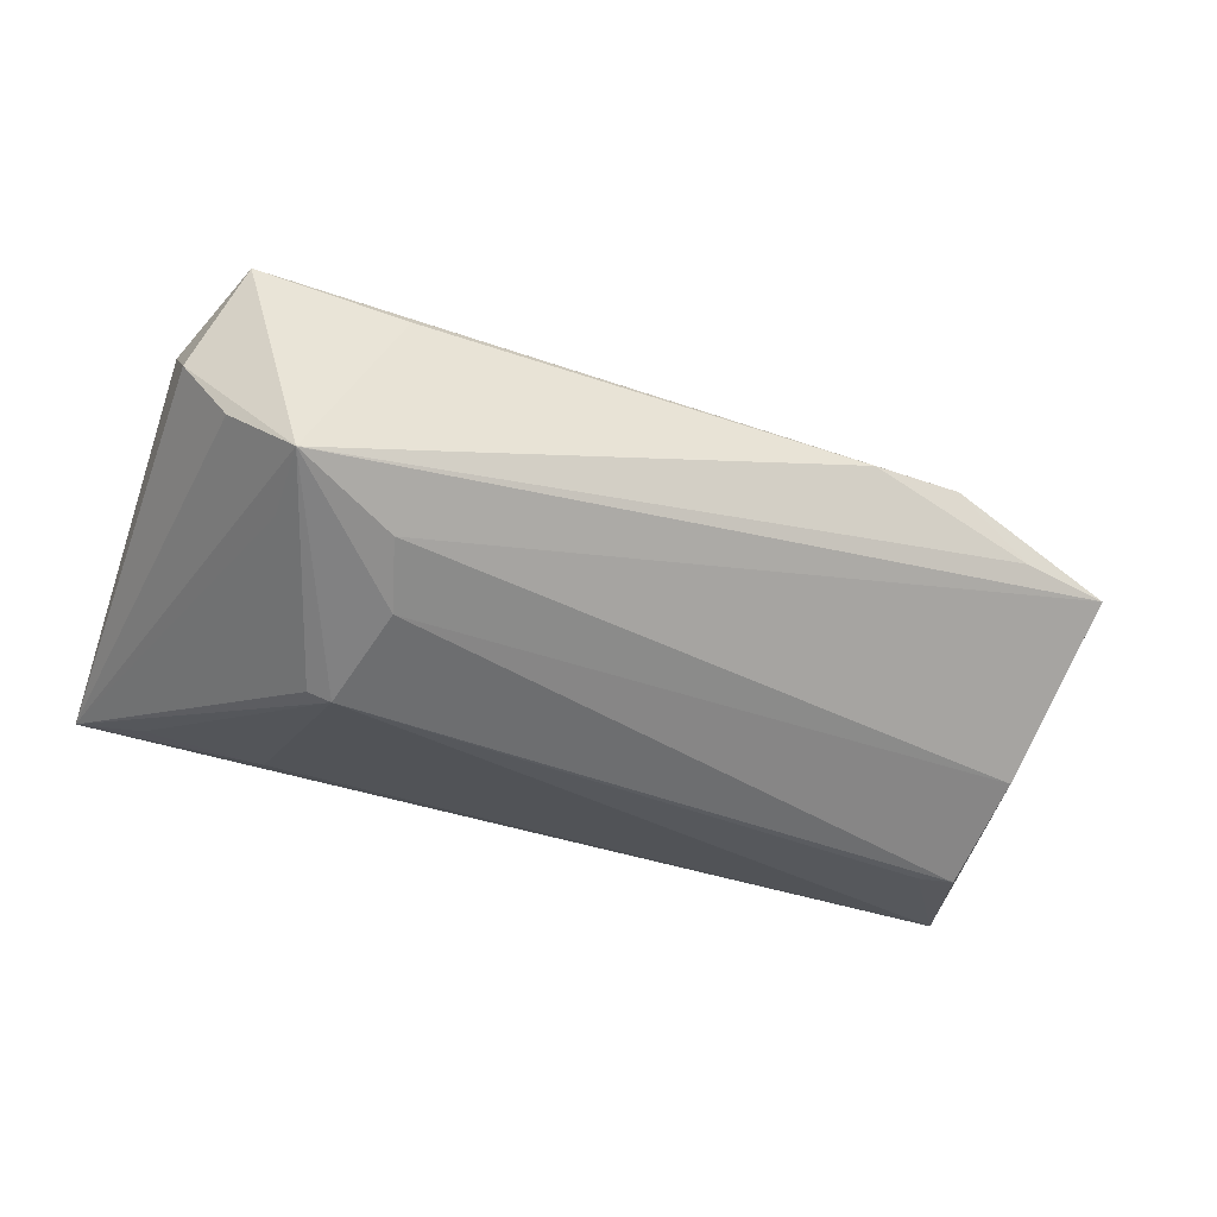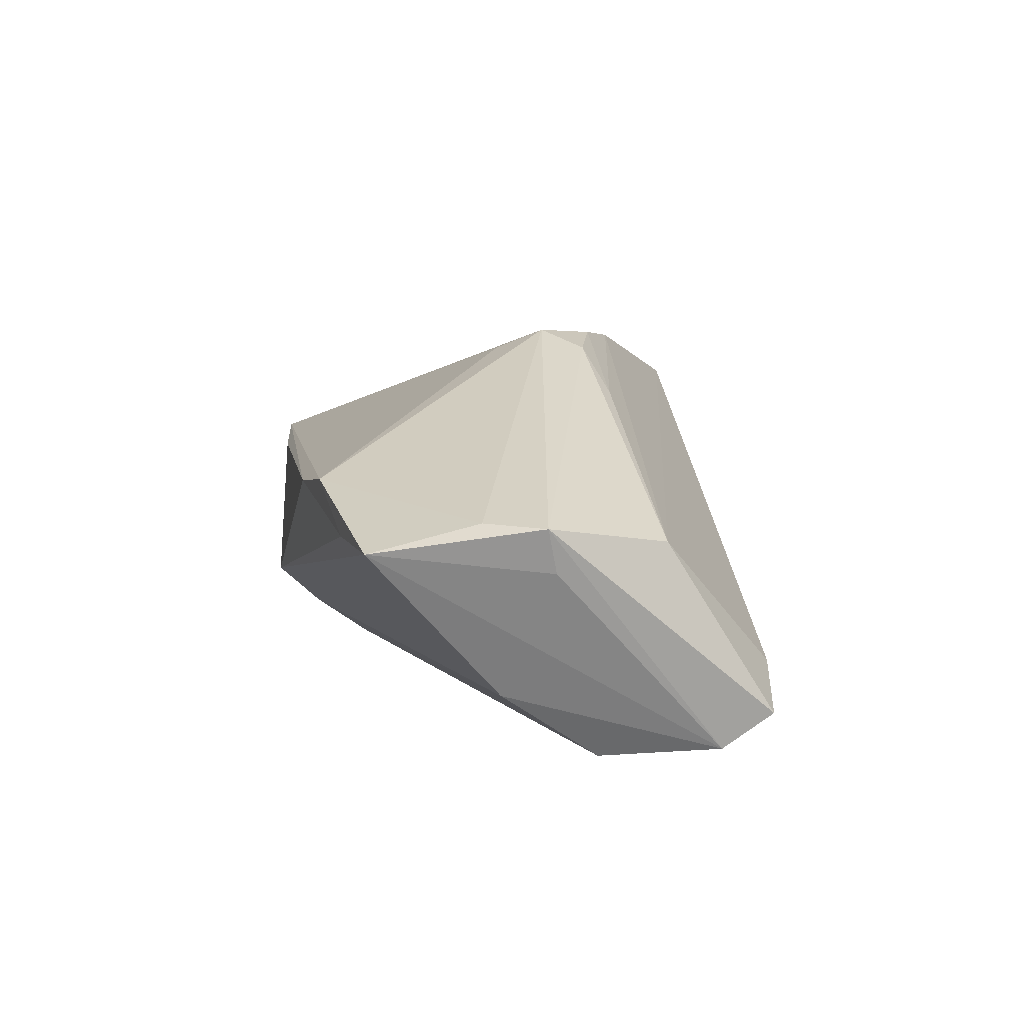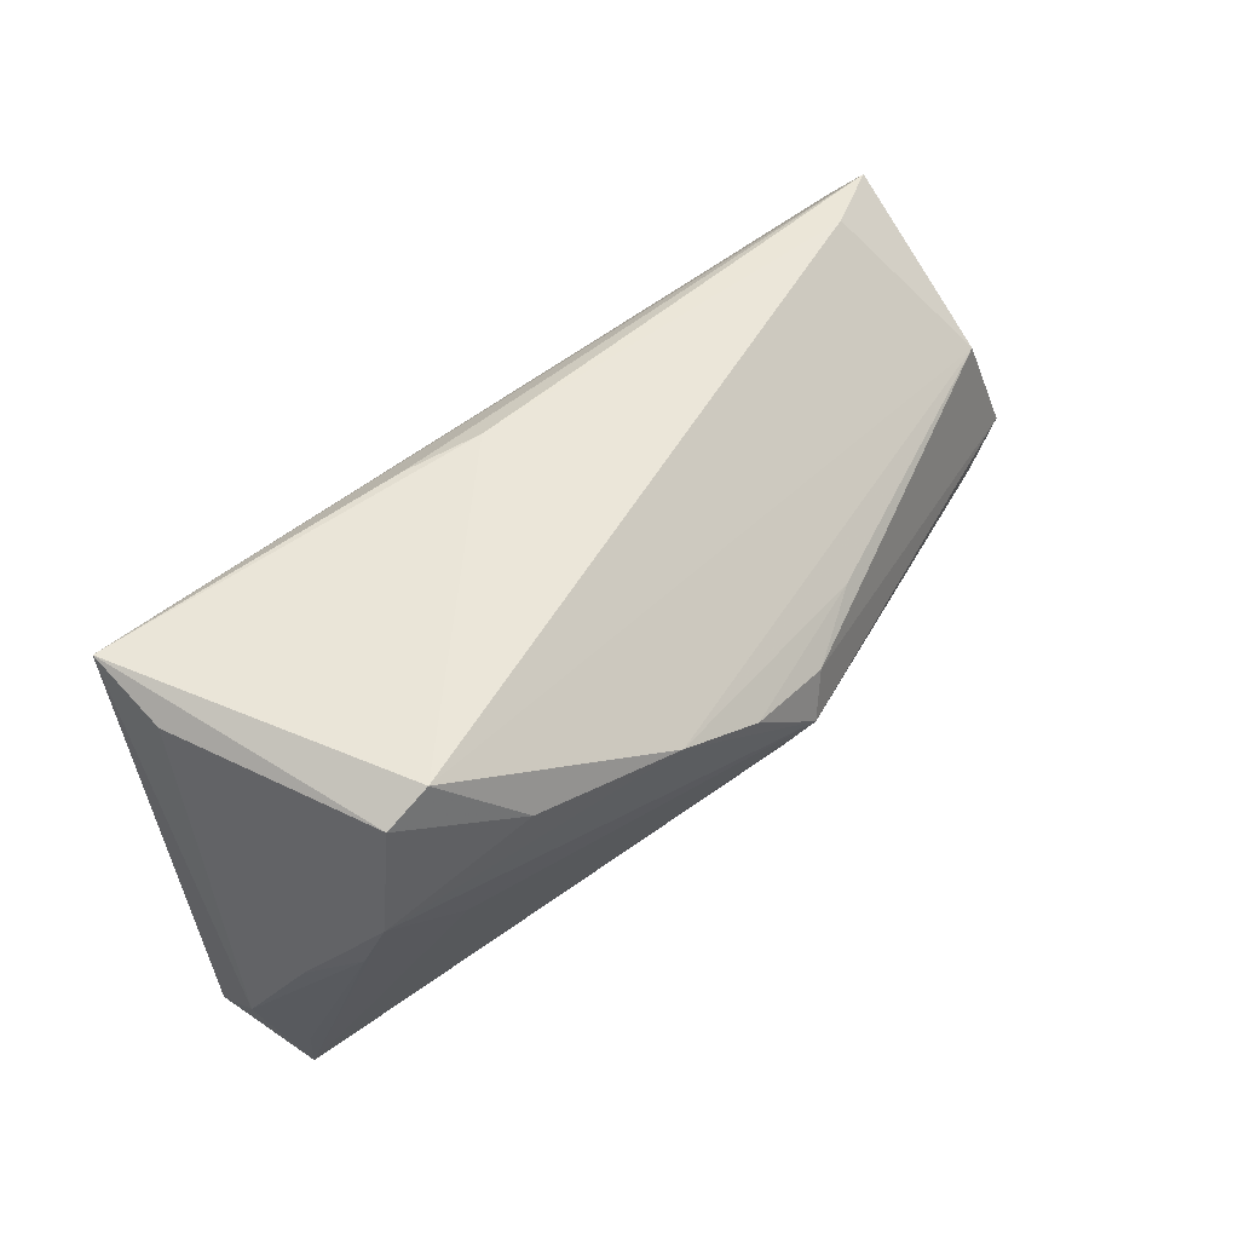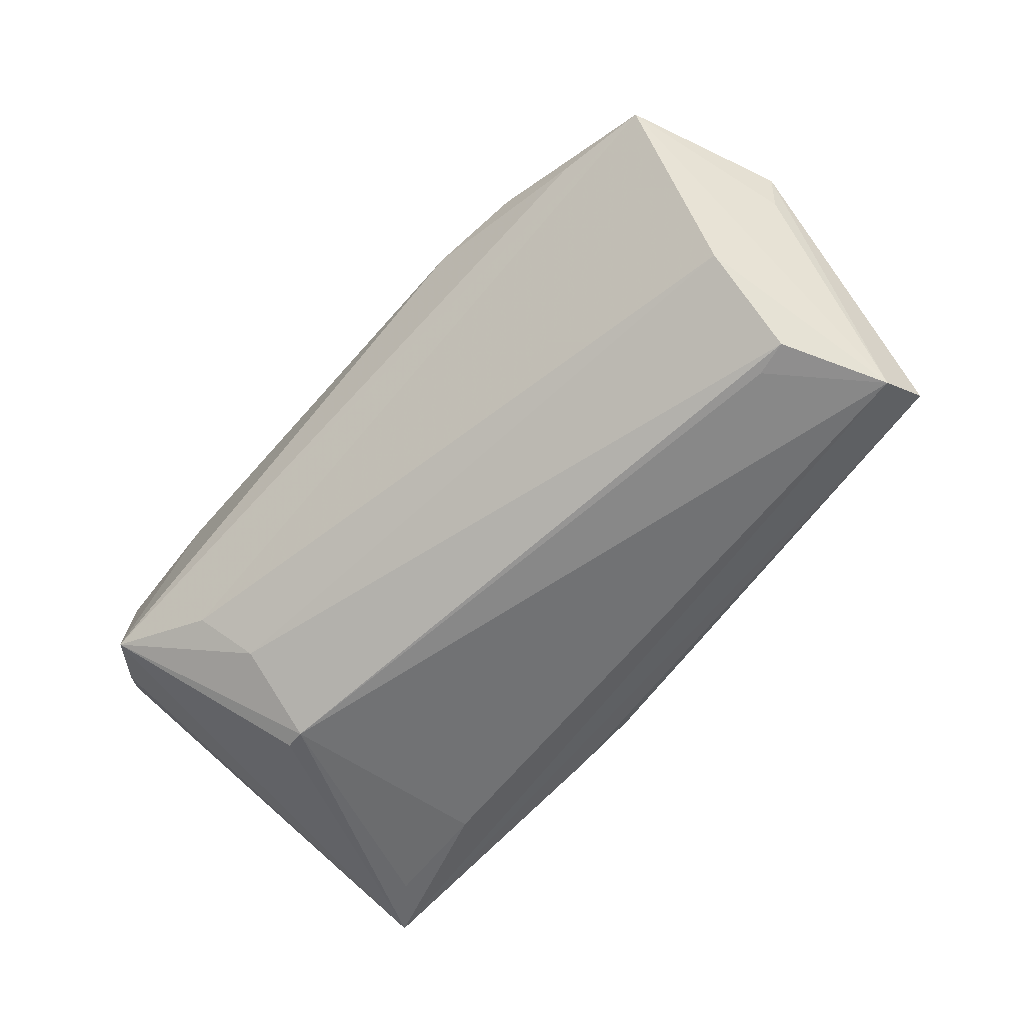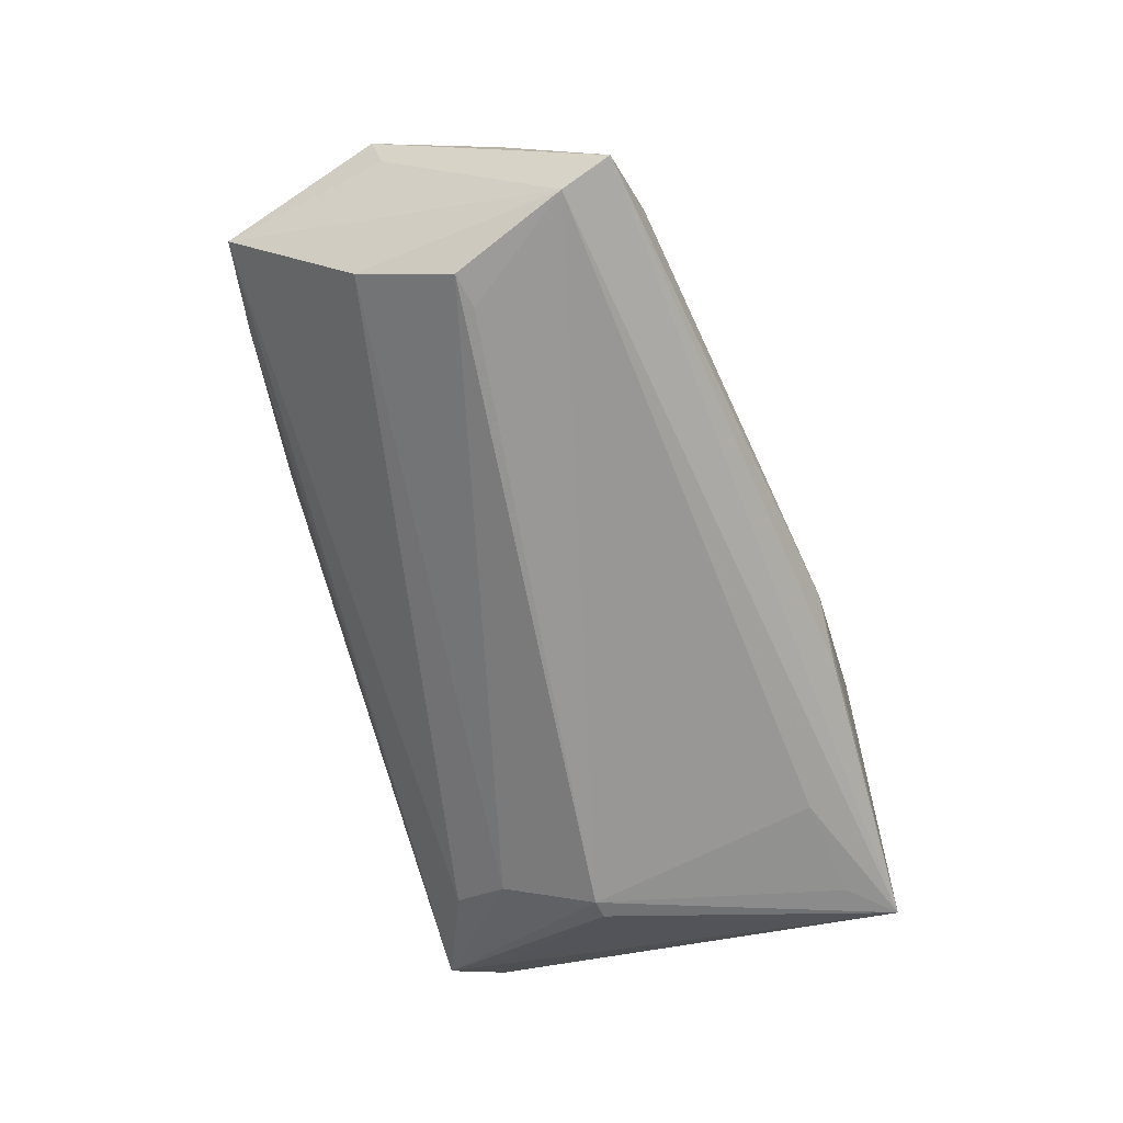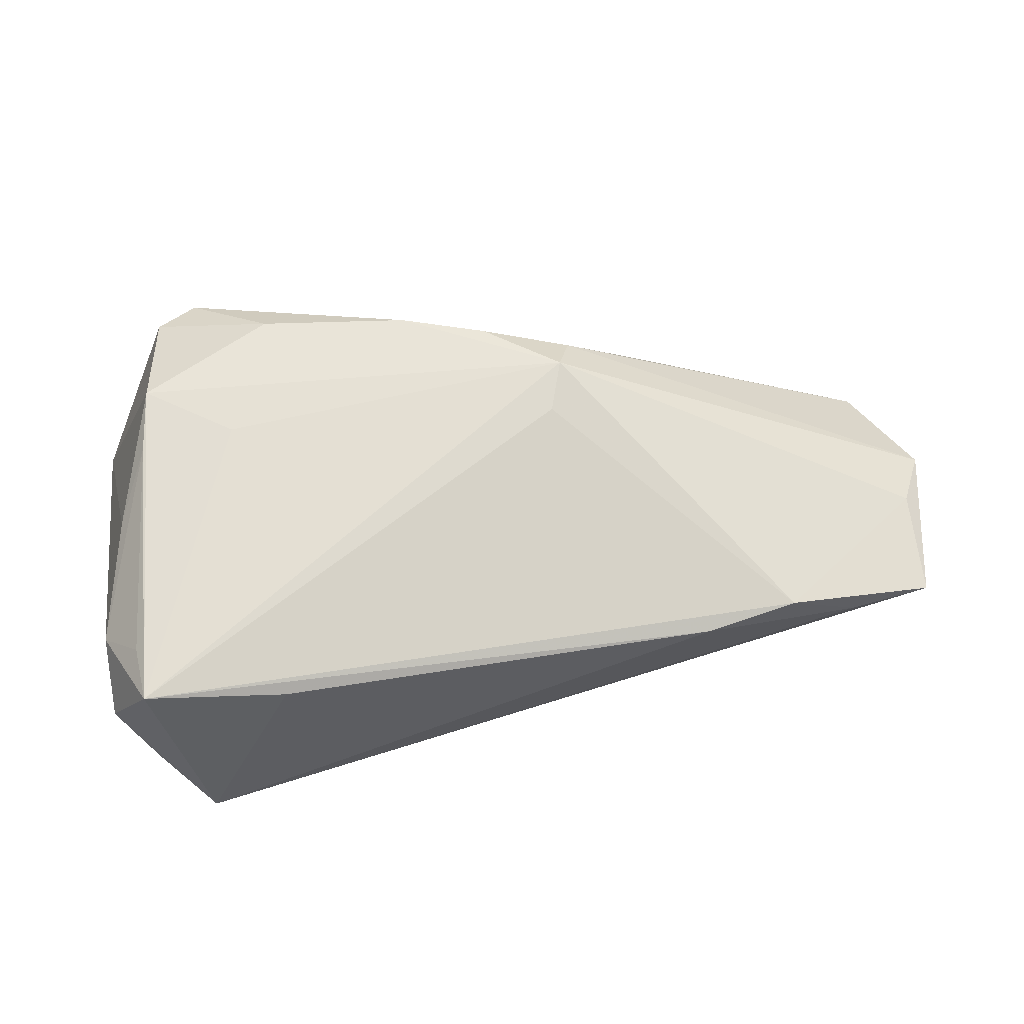
<metadata>
{"format":"obj","ext":"obj","renderer":"f3d","projection":"perspective","resolution":1024,"background":"white","views":[{"elev":-34.0,"azim":-23.8,"up":"+Z"},{"elev":4.4,"azim":80.6,"up":"+Z"},{"elev":55.7,"azim":-38.5,"up":"+Y"},{"elev":-67.5,"azim":48.1,"up":"+Z"},{"elev":-66.9,"azim":107.7,"up":"+Z"},{"elev":49.9,"azim":-12.9,"up":"+Z"}]}
</metadata>
<code>
v 0.04273 0.003454 -0.0259
v 0.0487 -0.009393 -0.01801
v -0.05627 0.029 -0.01399
v -0.00141 0.01124 0.02576
v 0.05226 0.0167 -0.02449
v 0.007291 0.002951 0.0259
v 0.01878 0.01013 0.0174
v 0.0048 -0.002923 0.02346
v 0.009741 0.008257 0.02343
v -0.03733 0.004774 0.02147
v 0.05322 -0.02587 -0.000518
v 0.05387 0.009487 0.0005097
v -0.03271 -0.01833 -0.02098
v -0.04702 -0.02163 -0.01467
v -0.04929 0.02343 -0.01634
v -0.04466 0.0277 0.02027
v -0.0364 -0.03016 0.00851
v 0.05866 -0.005532 0.002575
v -0.05375 -0.001747 0.01373
v -0.01179 0.01607 0.0255
v -0.009689 0.03091 -0.01117
v -0.05816 -0.01551 0.007343
v -0.0303 0.02082 0.02431
v -0.03808 -0.0065 -0.02509
v -0.01889 0.03028 -0.01271
v -0.05517 0.02642 -0.004154
v -0.05397 -0.02867 0.01106
v -0.05413 -0.02553 -0.006463
v 0.05336 0.02272 -0.02018
v -0.03481 0.02222 -0.01812
v -0.05866 -0.02266 0.0006864
v 0.0451 0.0243 -0.01512
v -0.04768 0.0134 0.02213
v 0.04169 -0.02766 0.00057
v 0.03187 -0.02951 0.006891
v -0.04787 -0.03091 -0.01246
v 0.01983 -0.03091 0.006049
v -0.03934 0.03069 0.0201
v -0.05408 -0.02136 0.01177
v 0.05718 -0.004279 -0.002709
v 0.04716 0.002653 -0.0259
v 0.05466 -0.0125 0.003
v -0.04932 0.005355 0.01987
v -0.03531 -0.006759 -0.0259
v -0.03534 -0.02547 -0.01638
f 21 3 38
f 31 3 28
f 28 36 31
f 3 36 28
f 9 6 18
f 18 12 9
f 31 36 27
f 3 21 25
f 40 5 18
f 18 6 42
f 6 35 42
f 11 42 35
f 18 42 11
f 11 40 18
f 11 2 5
f 5 40 11
f 30 3 5
f 5 44 30
f 3 44 24
f 24 44 36
f 1 44 5
f 36 44 13
f 7 9 12
f 10 27 6
f 31 27 22
f 22 3 31
f 22 26 3
f 8 35 6
f 6 27 8
f 8 27 35
f 35 27 37
f 29 25 21
f 5 3 29
f 3 25 29
f 18 5 29
f 29 12 18
f 15 44 3
f 3 30 15
f 15 30 44
f 14 36 3
f 3 24 14
f 14 24 36
f 36 13 45
f 45 13 2
f 45 11 36
f 2 11 45
f 2 13 41
f 5 2 41
f 41 1 5
f 44 1 41
f 41 13 44
f 27 10 33
f 33 10 6
f 17 27 36
f 36 37 17
f 17 37 27
f 34 11 35
f 35 37 34
f 36 11 34
f 34 37 36
f 32 21 38
f 32 29 21
f 38 12 32
f 12 29 32
f 38 23 20
f 20 12 38
f 20 7 12
f 20 33 6
f 23 33 20
f 27 33 43
f 38 3 16
f 16 23 38
f 16 33 23
f 26 33 16
f 3 26 16
f 6 9 4
f 4 20 6
f 9 7 4
f 7 20 4
f 39 22 27
f 27 43 39
f 39 43 22
f 22 43 19
f 19 43 33
f 26 22 19
f 19 33 26

</code>
